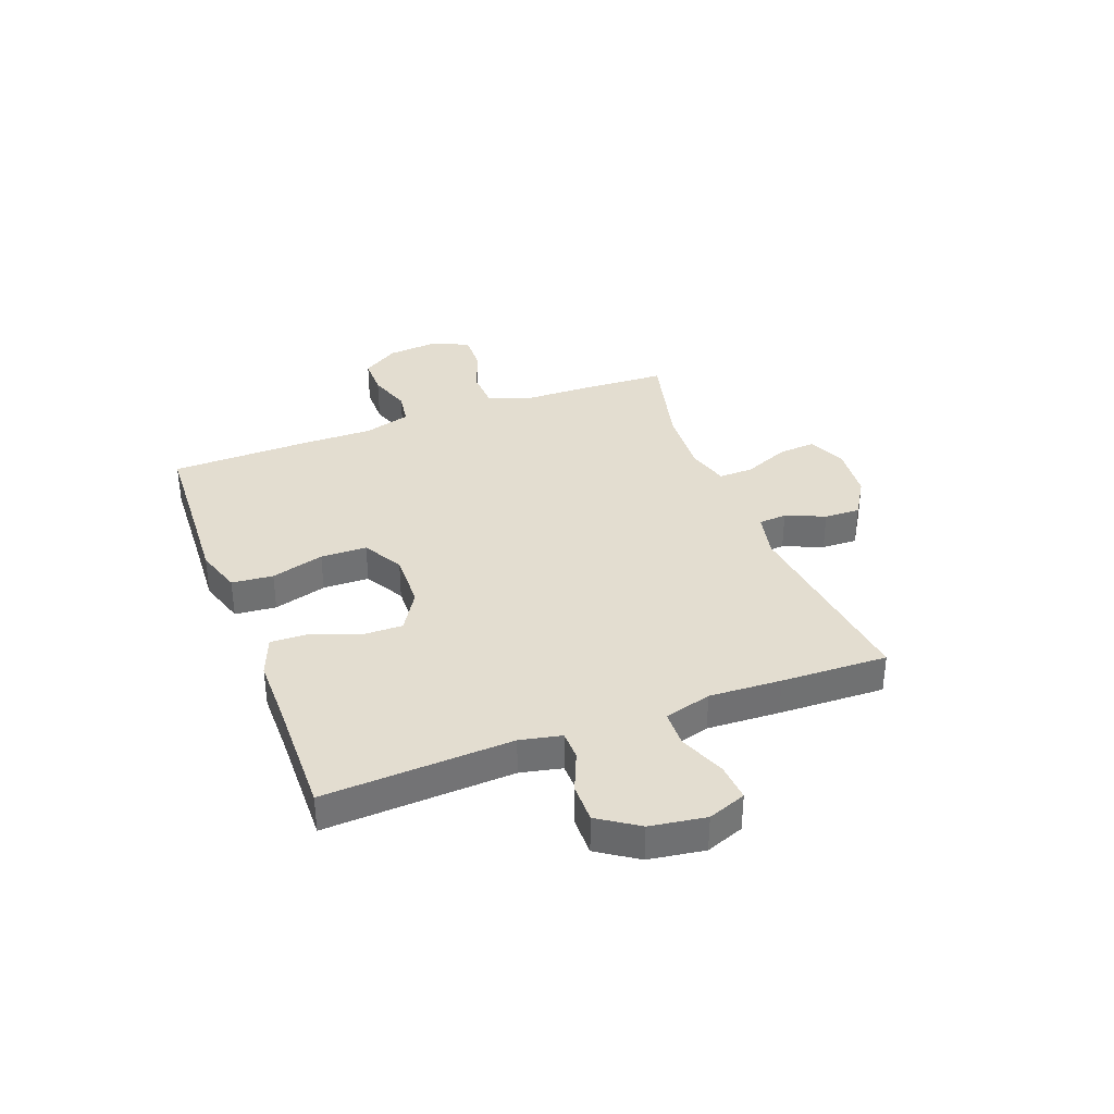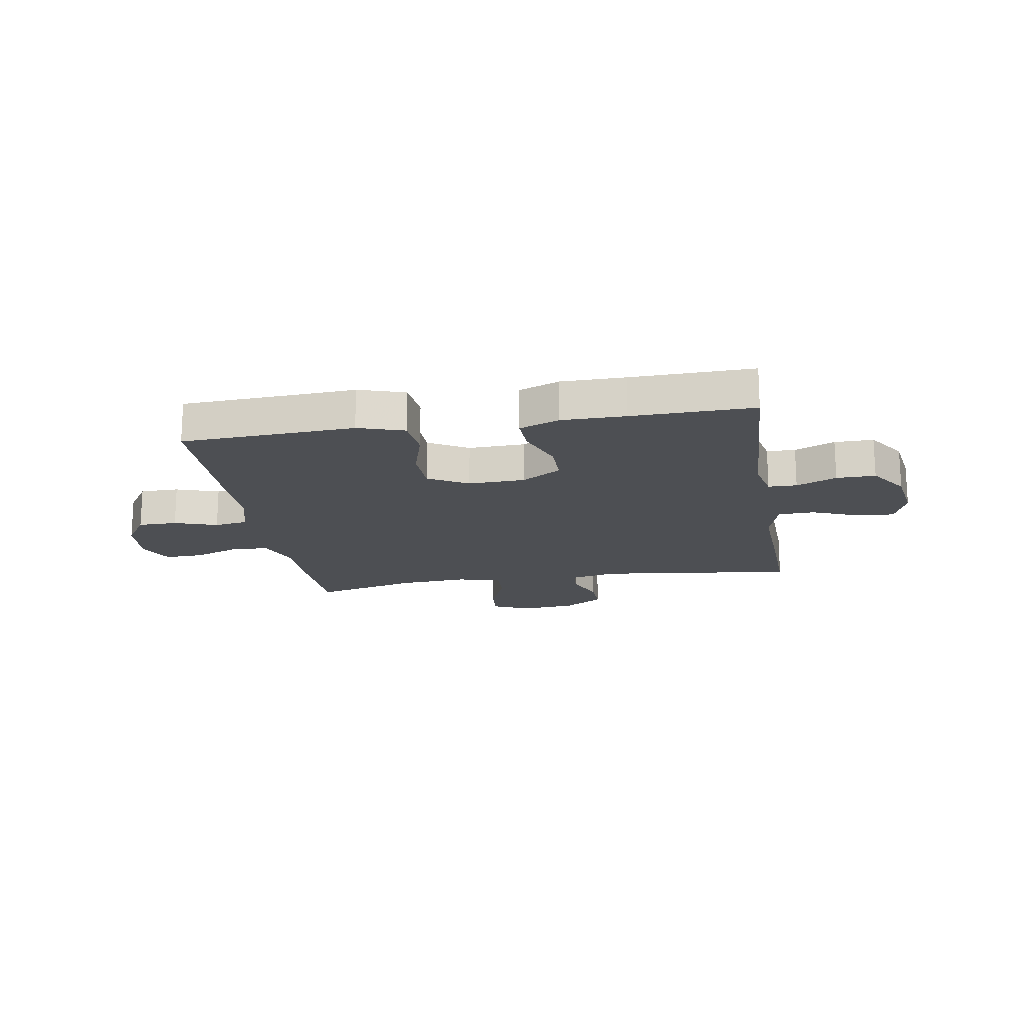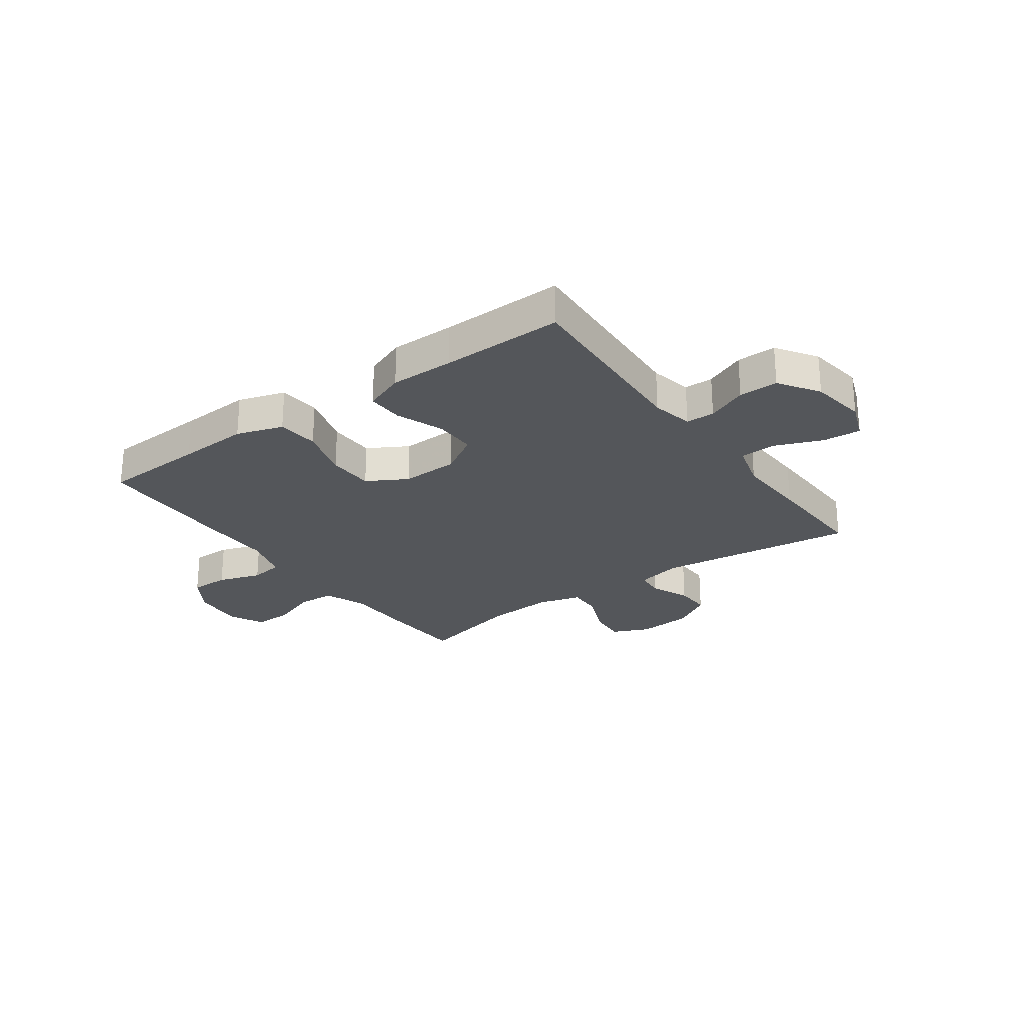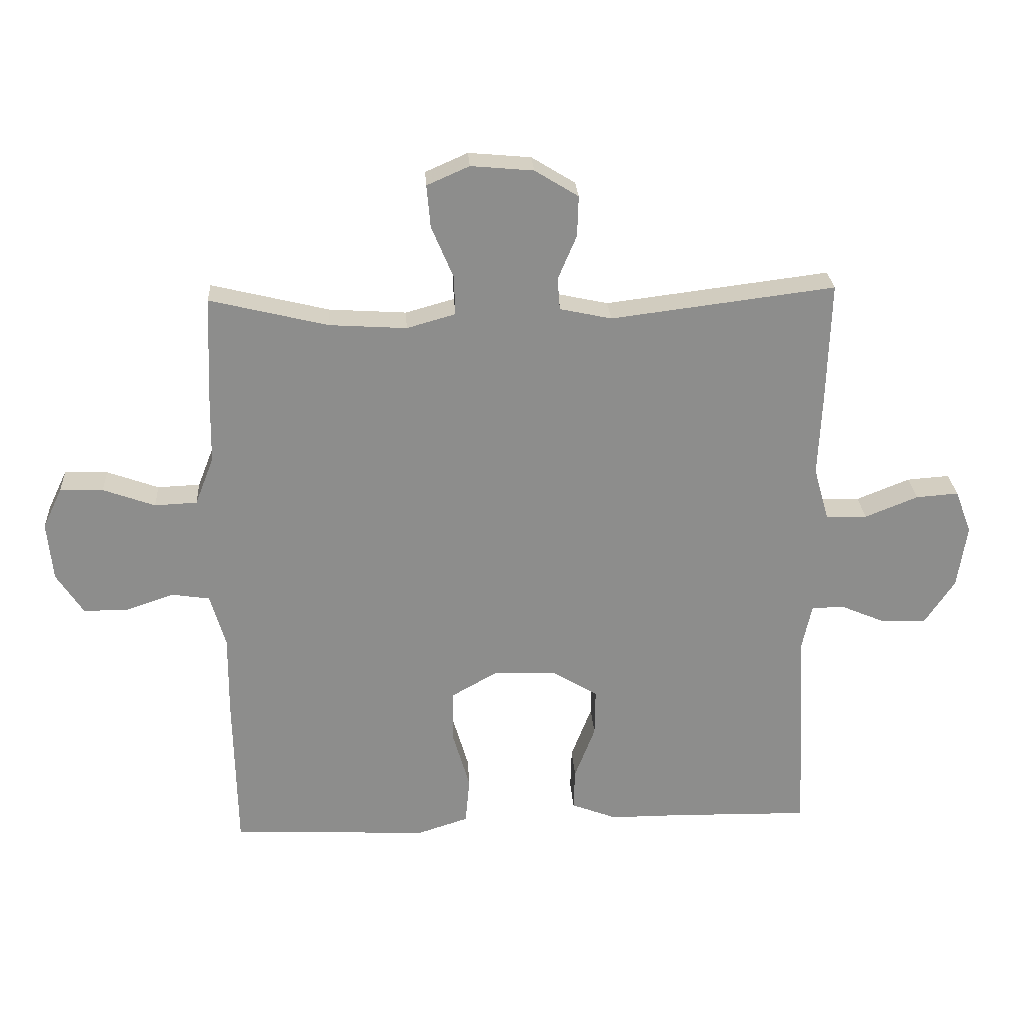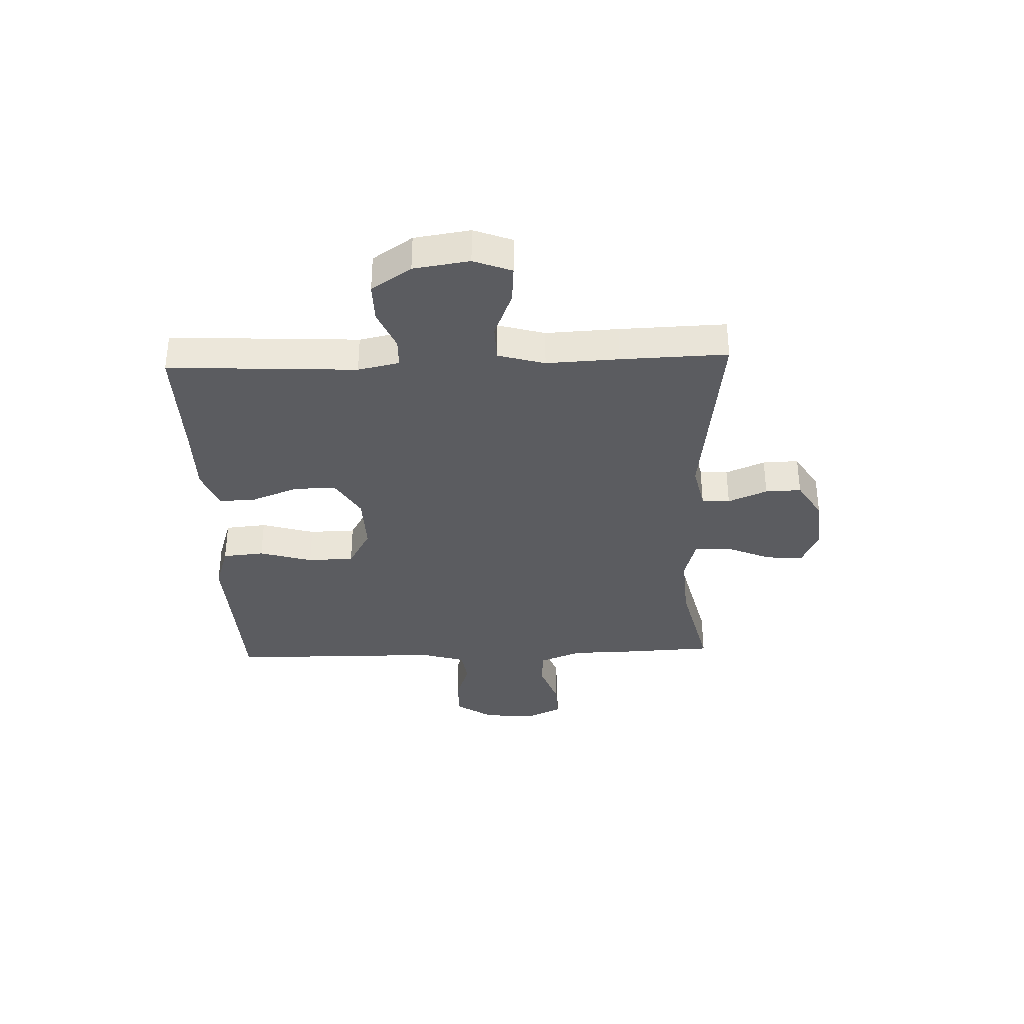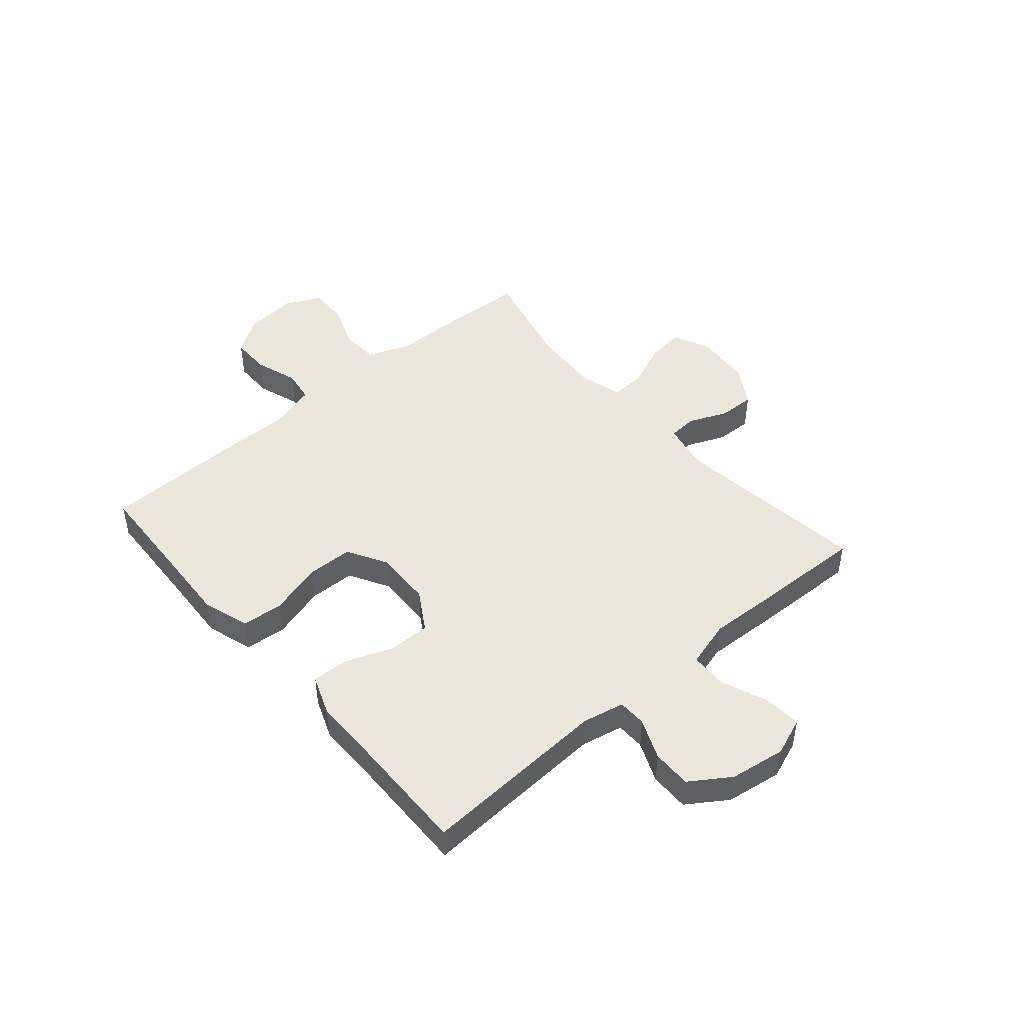
<metadata>
{"format":"obj","ext":"obj","renderer":"f3d","projection":"perspective","resolution":1024,"background":"white","views":[{"elev":35.5,"azim":-110.6,"up":"+Y"},{"elev":-17.8,"azim":-170.5,"up":"+Y"},{"elev":-25.5,"azim":-144.3,"up":"+Y"},{"elev":25.8,"azim":176.6,"up":"+Z"},{"elev":-35.2,"azim":-87.9,"up":"+Y"},{"elev":46.9,"azim":-130.7,"up":"+Y"}]}
</metadata>
<code>
v 0.5 0.07 -0.5
v 0.313 0.07 -0.509
v 0.185 0.07 -0.516
v 0.101 0.07 -0.489
v 0.094 0.07 -0.414
v 0.122 0.07 -0.318
v 0.12 0.07 -0.234
v 0.048 0.07 -0.193
v -0.055 0.07 -0.196
v -0.127 0.07 -0.24
v -0.126 0.07 -0.316
v -0.093 0.07 -0.402
v -0.091 0.07 -0.468
v -0.164 0.07 -0.496
v -0.279 0.07 -0.496
v -0.5 0.07 -0.5
v -0.482 0.07 -0.158
v -0.498 0.07 -0.083
v -0.55 0.07 -0.082
v -0.623 0.07 -0.113
v -0.694 0.07 -0.114
v -0.742 0.07 -0.042
v -0.757 0.07 0.059
v -0.731 0.07 0.128
v -0.663 0.07 0.123
v -0.578 0.07 0.089
v -0.512 0.07 0.091
v -0.488 0.07 0.176
v -0.494 0.07 0.307
v -0.5 0.07 0.5
v -0.141 0.07 0.455
v -0.058 0.07 0.473
v -0.054 0.07 0.524
v -0.084 0.07 0.595
v -0.086 0.07 0.66
v -0.016 0.07 0.703
v 0.084 0.07 0.712
v 0.152 0.07 0.682
v 0.146 0.07 0.614
v 0.111 0.07 0.531
v 0.109 0.07 0.468
v 0.187 0.07 0.446
v 0.311 0.07 0.454
v 0.5 0.07 0.5
v 0.507 0.07 0.343
v 0.509 0.07 0.224
v 0.539 0.07 0.147
v 0.607 0.07 0.144
v 0.69 0.07 0.174
v 0.759 0.07 0.176
v 0.79 0.07 0.111
v 0.781 0.07 0.017
v 0.738 0.07 -0.049
v 0.667 0.07 -0.049
v 0.589 0.07 -0.023
v 0.529 0.07 -0.032
v 0.504 0.07 -0.117
v 0.505 0.07 -0.245
v 0.5 0 -0.5
v 0.313 0 -0.509
v 0.185 0 -0.516
v 0.101 0 -0.489
v 0.094 0 -0.414
v 0.122 0 -0.318
v 0.12 0 -0.234
v 0.048 0 -0.193
v -0.055 0 -0.196
v -0.127 0 -0.24
v -0.126 0 -0.316
v -0.093 0 -0.402
v -0.091 0 -0.468
v -0.164 0 -0.496
v -0.279 0 -0.496
v -0.5 0 -0.5
v -0.482 0 -0.158
v -0.498 0 -0.083
v -0.55 0 -0.082
v -0.623 0 -0.113
v -0.694 0 -0.114
v -0.742 0 -0.042
v -0.757 0 0.059
v -0.731 0 0.128
v -0.663 0 0.123
v -0.578 0 0.089
v -0.512 0 0.091
v -0.488 0 0.176
v -0.494 0 0.307
v -0.5 0 0.5
v -0.141 0 0.455
v -0.058 0 0.473
v -0.054 0 0.524
v -0.084 0 0.595
v -0.086 0 0.66
v -0.016 0 0.703
v 0.084 0 0.712
v 0.152 0 0.682
v 0.146 0 0.614
v 0.111 0 0.531
v 0.109 0 0.468
v 0.187 0 0.446
v 0.311 0 0.454
v 0.5 0 0.5
v 0.507 0 0.343
v 0.509 0 0.224
v 0.539 0 0.147
v 0.607 0 0.144
v 0.69 0 0.174
v 0.759 0 0.176
v 0.79 0 0.111
v 0.781 0 0.017
v 0.738 0 -0.049
v 0.667 0 -0.049
v 0.589 0 -0.023
v 0.529 0 -0.032
v 0.504 0 -0.117
v 0.505 0 -0.245
f 57 58 1 2
f 56 57 2 3
f 52 53 54 55
f 52 55 56
f 51 52 56
f 48 49 50 51
f 47 48 51 56
f 46 47 56 3
f 43 44 45 46
f 42 43 46 3
f 37 38 39 40
f 37 40 41
f 36 37 41
f 33 34 35 36
f 32 33 36 41
f 31 32 41 42
f 28 29 30 31
f 27 28 31 42
f 23 24 25 26
f 23 26 27
f 22 23 27
f 19 20 21 22
f 18 19 22 27
f 17 18 27 42
f 15 16 17 42
f 11 12 13 14
f 10 11 14 15
f 3 4 5 6
f 3 6 7
f 42 3 7
f 10 15 42
f 9 10 42
f 8 9 42
f 7 8 42
f 60 59 116 115
f 61 60 115 114
f 113 112 111 110
f 114 113 110
f 114 110 109
f 109 108 107 106
f 114 109 106 105
f 61 114 105 104
f 104 103 102 101
f 61 104 101 100
f 98 97 96 95
f 99 98 95
f 99 95 94
f 94 93 92 91
f 99 94 91 90
f 100 99 90 89
f 89 88 87 86
f 100 89 86 85
f 84 83 82 81
f 85 84 81
f 85 81 80
f 80 79 78 77
f 85 80 77 76
f 100 85 76 75
f 100 75 74 73
f 72 71 70 69
f 73 72 69 68
f 64 63 62 61
f 65 64 61
f 65 61 100
f 100 73 68
f 100 68 67
f 100 67 66
f 100 66 65
f 1 59 60 2
f 2 60 61 3
f 3 61 62 4
f 4 62 63 5
f 5 63 64 6
f 6 64 65 7
f 7 65 66 8
f 8 66 67 9
f 9 67 68 10
f 10 68 69 11
f 11 69 70 12
f 12 70 71 13
f 13 71 72 14
f 14 72 73 15
f 15 73 74 16
f 16 74 75 17
f 17 75 76 18
f 18 76 77 19
f 19 77 78 20
f 20 78 79 21
f 21 79 80 22
f 22 80 81 23
f 23 81 82 24
f 24 82 83 25
f 25 83 84 26
f 26 84 85 27
f 27 85 86 28
f 28 86 87 29
f 29 87 88 30
f 30 88 89 31
f 31 89 90 32
f 32 90 91 33
f 33 91 92 34
f 34 92 93 35
f 35 93 94 36
f 36 94 95 37
f 37 95 96 38
f 38 96 97 39
f 39 97 98 40
f 40 98 99 41
f 41 99 100 42
f 42 100 101 43
f 43 101 102 44
f 44 102 103 45
f 45 103 104 46
f 46 104 105 47
f 47 105 106 48
f 48 106 107 49
f 49 107 108 50
f 50 108 109 51
f 51 109 110 52
f 52 110 111 53
f 53 111 112 54
f 54 112 113 55
f 55 113 114 56
f 56 114 115 57
f 57 115 116 58
f 58 116 59 1

</code>
